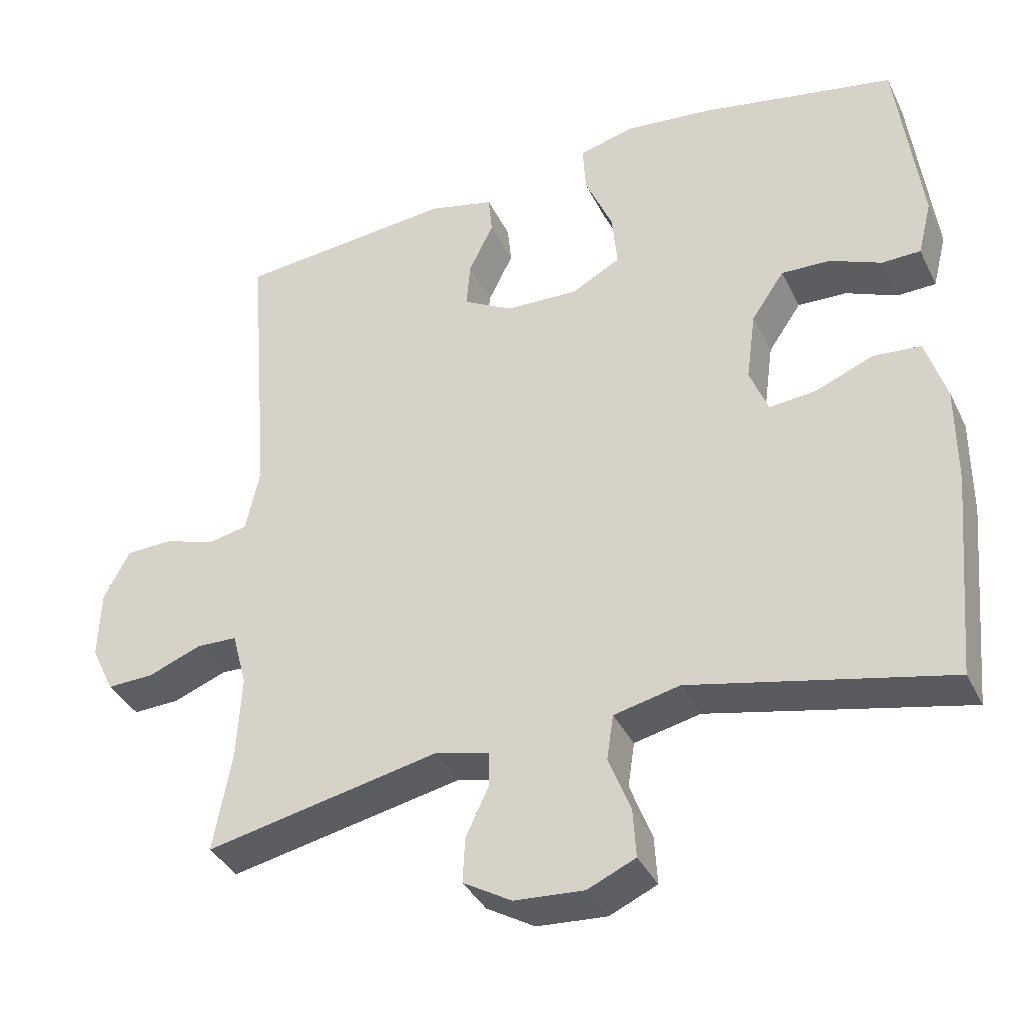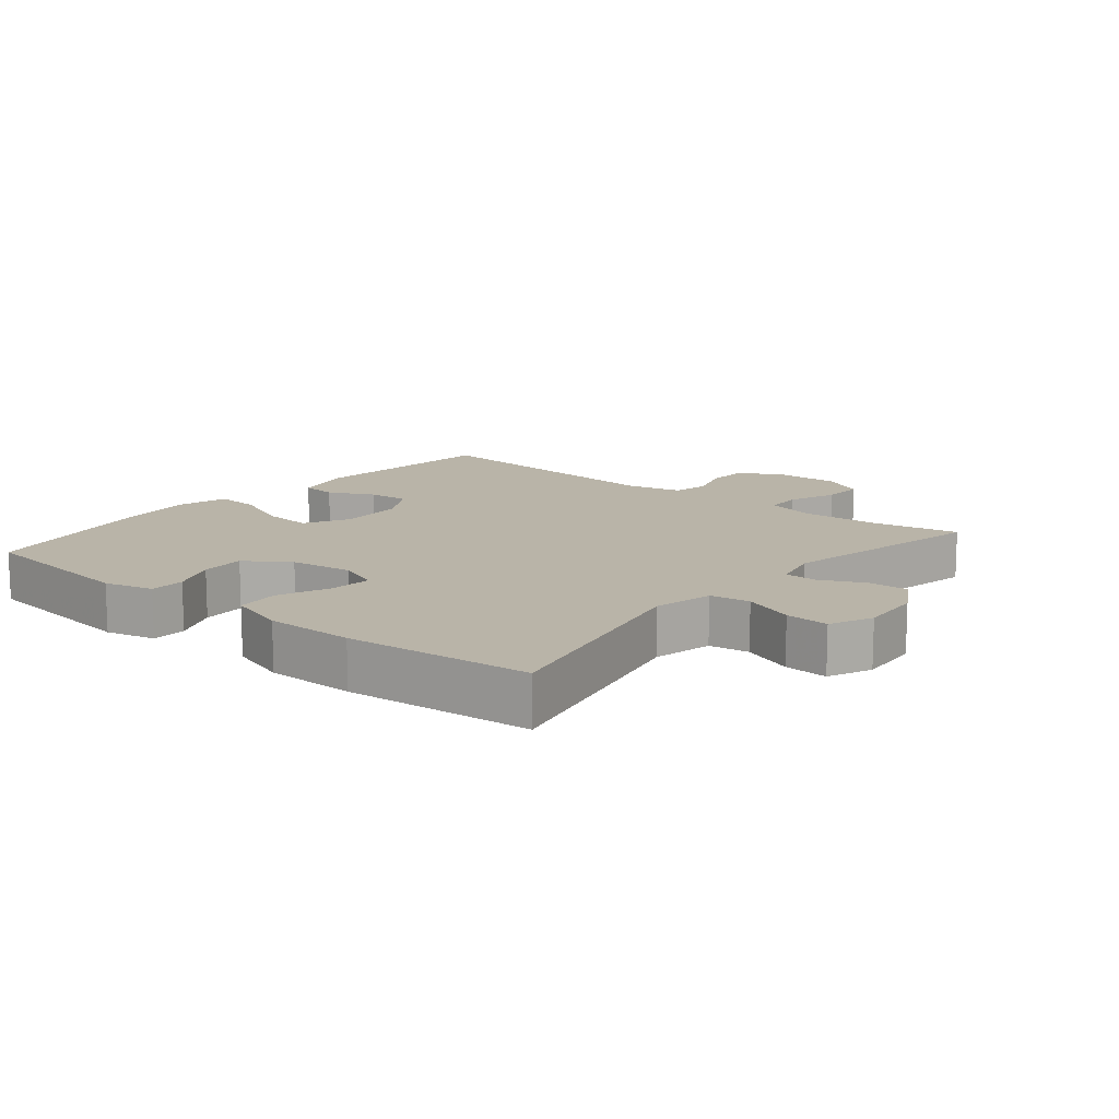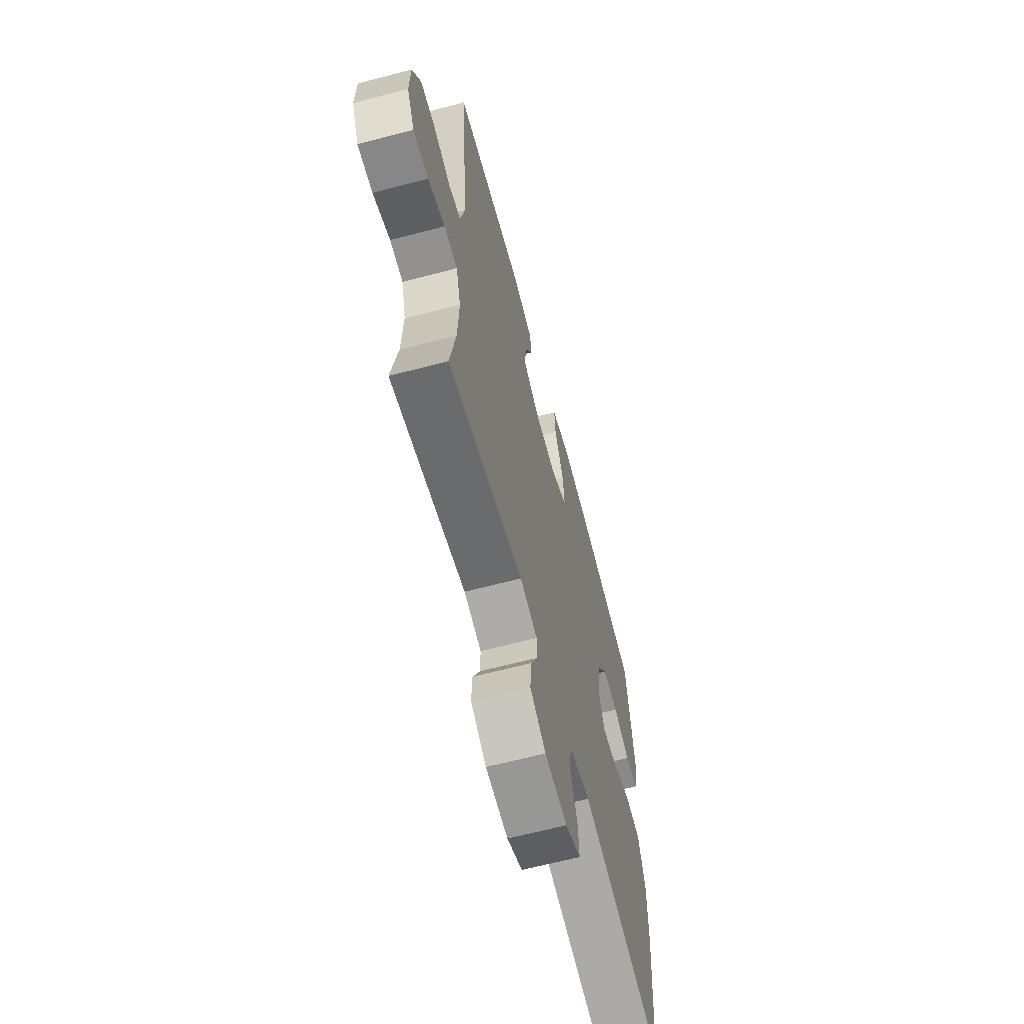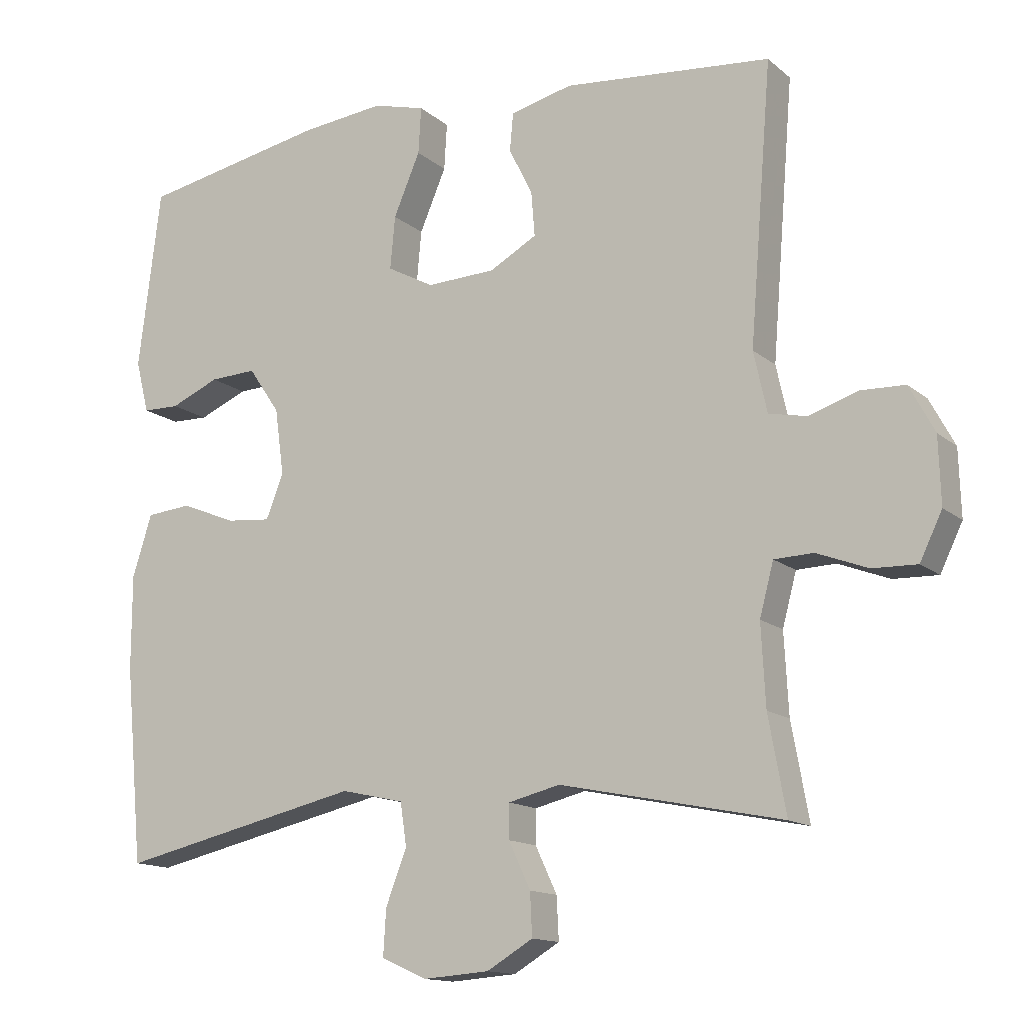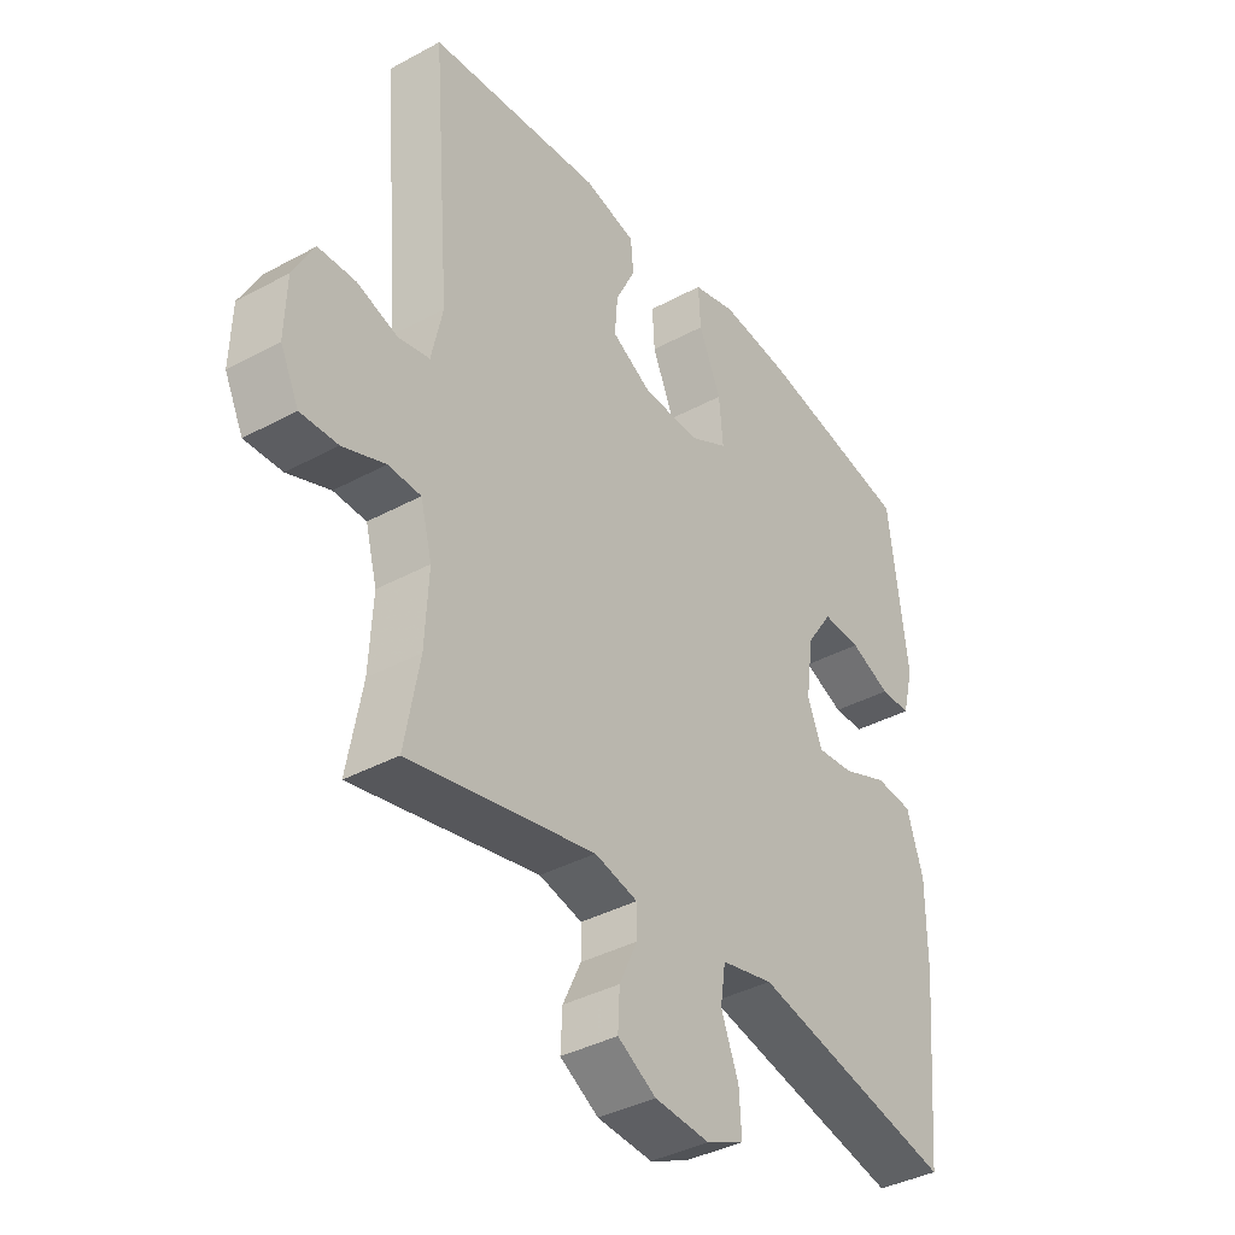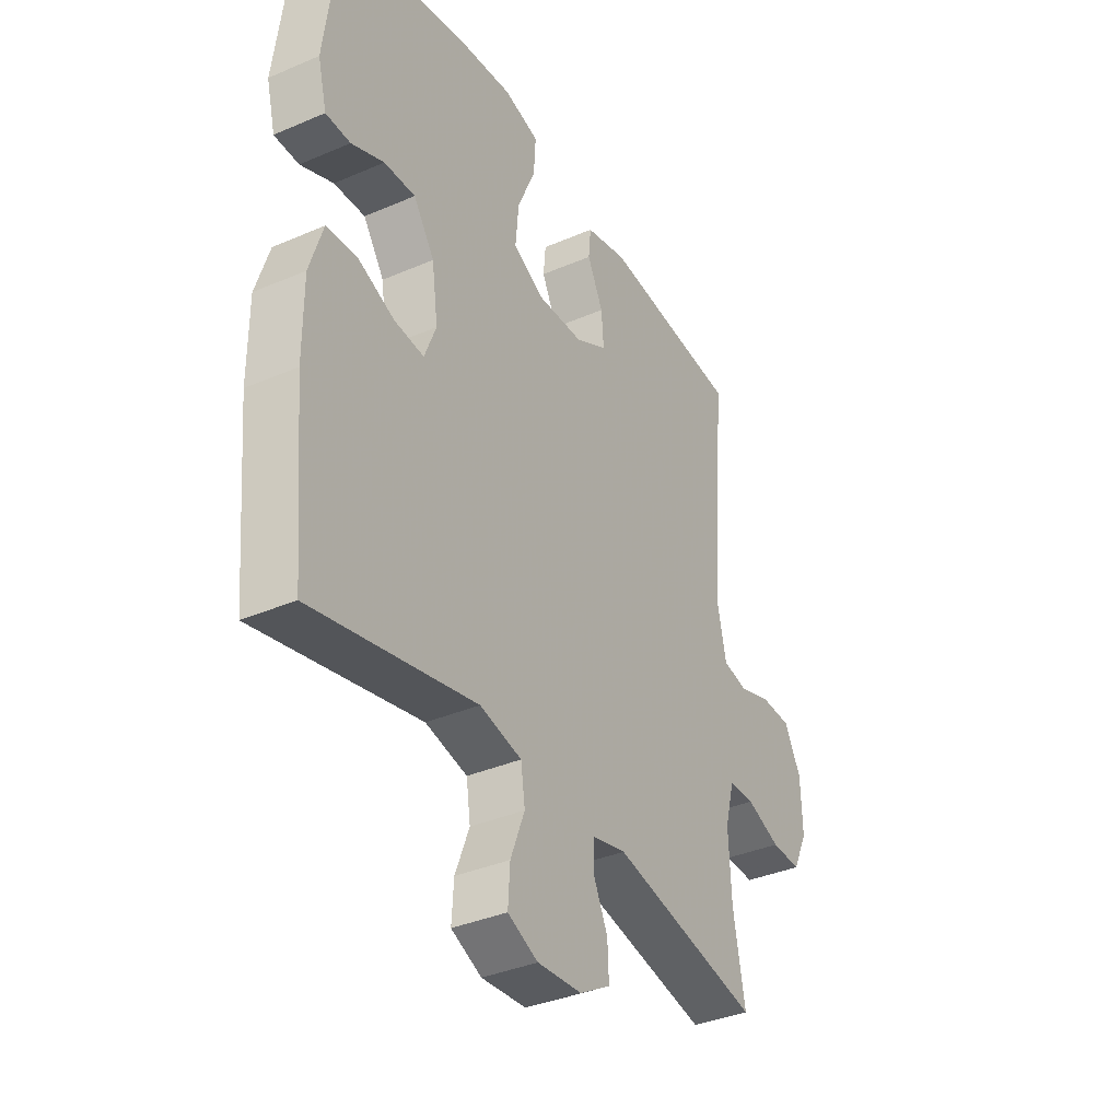
<metadata>
{"format":"obj","ext":"obj","renderer":"f3d","projection":"perspective","resolution":1024,"background":"white","views":[{"elev":-37.5,"azim":23.8,"up":"+Z"},{"elev":13.2,"azim":129.5,"up":"+Y"},{"elev":-64.1,"azim":-75.1,"up":"+Z"},{"elev":-13.9,"azim":-149.9,"up":"+Z"},{"elev":-38.2,"azim":-55.4,"up":"+Z"},{"elev":-36.6,"azim":119.2,"up":"+Z"}]}
</metadata>
<code>
v -0.5 0.07 -0.5
v -0.475 0.07 -0.363
v -0.469 0.07 -0.248
v -0.489 0.07 -0.173
v -0.545 0.07 -0.171
v -0.618 0.07 -0.199
v -0.682 0.07 -0.201
v -0.714 0.07 -0.135
v -0.711 0.07 -0.04
v -0.675 0.07 0.027
v -0.611 0.07 0.029
v -0.541 0.07 0.006
v -0.487 0.07 0.017
v -0.468 0.07 0.104
v -0.5 0.07 0.5
v -0.202 0.07 0.527
v -0.113 0.07 0.505
v -0.108 0.07 0.451
v -0.142 0.07 0.382
v -0.147 0.07 0.319
v -0.079 0.07 0.281
v 0.02 0.07 0.277
v 0.087 0.07 0.313
v 0.08 0.07 0.389
v 0.042 0.07 0.478
v 0.038 0.07 0.545
v 0.113 0.07 0.565
v 0.233 0.07 0.552
v 0.5 0.07 0.5
v 0.532 0.07 0.242
v 0.513 0.07 0.167
v 0.46 0.07 0.166
v 0.39 0.07 0.196
v 0.323 0.07 0.199
v 0.278 0.07 0.133
v 0.265 0.07 0.038
v 0.29 0.07 -0.026
v 0.354 0.07 -0.02
v 0.433 0.07 0.012
v 0.498 0.07 0.006
v 0.526 0.07 -0.083
v 0.526 0.07 -0.218
v 0.5 0.07 -0.5
v 0.15 0.07 -0.421
v 0.06 0.07 -0.441
v 0.051 0.07 -0.502
v 0.081 0.07 -0.58
v 0.085 0.07 -0.646
v 0.02 0.07 -0.675
v -0.075 0.07 -0.668
v -0.141 0.07 -0.629
v -0.138 0.07 -0.568
v -0.107 0.07 -0.502
v -0.107 0.07 -0.453
v -0.181 0.07 -0.435
v -0.5 0 -0.5
v -0.475 0 -0.363
v -0.469 0 -0.248
v -0.489 0 -0.173
v -0.545 0 -0.171
v -0.618 0 -0.199
v -0.682 0 -0.201
v -0.714 0 -0.135
v -0.711 0 -0.04
v -0.675 0 0.027
v -0.611 0 0.029
v -0.541 0 0.006
v -0.487 0 0.017
v -0.468 0 0.104
v -0.5 0 0.5
v -0.202 0 0.527
v -0.113 0 0.505
v -0.108 0 0.451
v -0.142 0 0.382
v -0.147 0 0.319
v -0.079 0 0.281
v 0.02 0 0.277
v 0.087 0 0.313
v 0.08 0 0.389
v 0.042 0 0.478
v 0.038 0 0.545
v 0.113 0 0.565
v 0.233 0 0.552
v 0.5 0 0.5
v 0.532 0 0.242
v 0.513 0 0.167
v 0.46 0 0.166
v 0.39 0 0.196
v 0.323 0 0.199
v 0.278 0 0.133
v 0.265 0 0.038
v 0.29 0 -0.026
v 0.354 0 -0.02
v 0.433 0 0.012
v 0.498 0 0.006
v 0.526 0 -0.083
v 0.526 0 -0.218
v 0.5 0 -0.5
v 0.15 0 -0.421
v 0.06 0 -0.441
v 0.051 0 -0.502
v 0.081 0 -0.58
v 0.085 0 -0.646
v 0.02 0 -0.675
v -0.075 0 -0.668
v -0.141 0 -0.629
v -0.138 0 -0.568
v -0.107 0 -0.502
v -0.107 0 -0.453
v -0.181 0 -0.435
f 51 52 53
f 50 51 53
f 49 50 53
f 48 49 53
f 47 48 53
f 46 47 53
f 45 46 53 54
f 44 45 54 55
f 42 43 44
f 41 42 44
f 40 41 44
f 39 40 44
f 38 39 44
f 37 38 44 55
f 31 32 33
f 30 31 33
f 29 30 33
f 28 29 33
f 27 28 33
f 26 27 33
f 25 26 33
f 24 25 33
f 23 24 33 34
f 22 23 34 35
f 17 18 19
f 16 17 19
f 15 16 19
f 14 15 19
f 13 14 19 20
f 10 11 12
f 9 10 12
f 8 9 12
f 7 8 12
f 6 7 12
f 5 6 12
f 4 5 12 13
f 13 20 21
f 4 13 21
f 3 4 21
f 55 1 2
f 37 55 2
f 36 37 2
f 22 35 36
f 21 22 36
f 3 21 36
f 2 3 36
f 108 107 106
f 108 106 105
f 108 105 104
f 108 104 103
f 108 103 102
f 108 102 101
f 109 108 101 100
f 110 109 100 99
f 99 98 97
f 99 97 96
f 99 96 95
f 99 95 94
f 99 94 93
f 110 99 93 92
f 88 87 86
f 88 86 85
f 88 85 84
f 88 84 83
f 88 83 82
f 88 82 81
f 88 81 80
f 88 80 79
f 89 88 79 78
f 90 89 78 77
f 74 73 72
f 74 72 71
f 74 71 70
f 74 70 69
f 75 74 69 68
f 67 66 65
f 67 65 64
f 67 64 63
f 67 63 62
f 67 62 61
f 67 61 60
f 68 67 60 59
f 76 75 68
f 76 68 59
f 76 59 58
f 57 56 110
f 57 110 92
f 57 92 91
f 91 90 77
f 91 77 76
f 91 76 58
f 91 58 57
f 1 56 57 2
f 2 57 58 3
f 3 58 59 4
f 4 59 60 5
f 5 60 61 6
f 6 61 62 7
f 7 62 63 8
f 8 63 64 9
f 9 64 65 10
f 10 65 66 11
f 11 66 67 12
f 12 67 68 13
f 13 68 69 14
f 14 69 70 15
f 15 70 71 16
f 16 71 72 17
f 17 72 73 18
f 18 73 74 19
f 19 74 75 20
f 20 75 76 21
f 21 76 77 22
f 22 77 78 23
f 23 78 79 24
f 24 79 80 25
f 25 80 81 26
f 26 81 82 27
f 27 82 83 28
f 28 83 84 29
f 29 84 85 30
f 30 85 86 31
f 31 86 87 32
f 32 87 88 33
f 33 88 89 34
f 34 89 90 35
f 35 90 91 36
f 36 91 92 37
f 37 92 93 38
f 38 93 94 39
f 39 94 95 40
f 40 95 96 41
f 41 96 97 42
f 42 97 98 43
f 43 98 99 44
f 44 99 100 45
f 45 100 101 46
f 46 101 102 47
f 47 102 103 48
f 48 103 104 49
f 49 104 105 50
f 50 105 106 51
f 51 106 107 52
f 52 107 108 53
f 53 108 109 54
f 54 109 110 55
f 55 110 56 1

</code>
